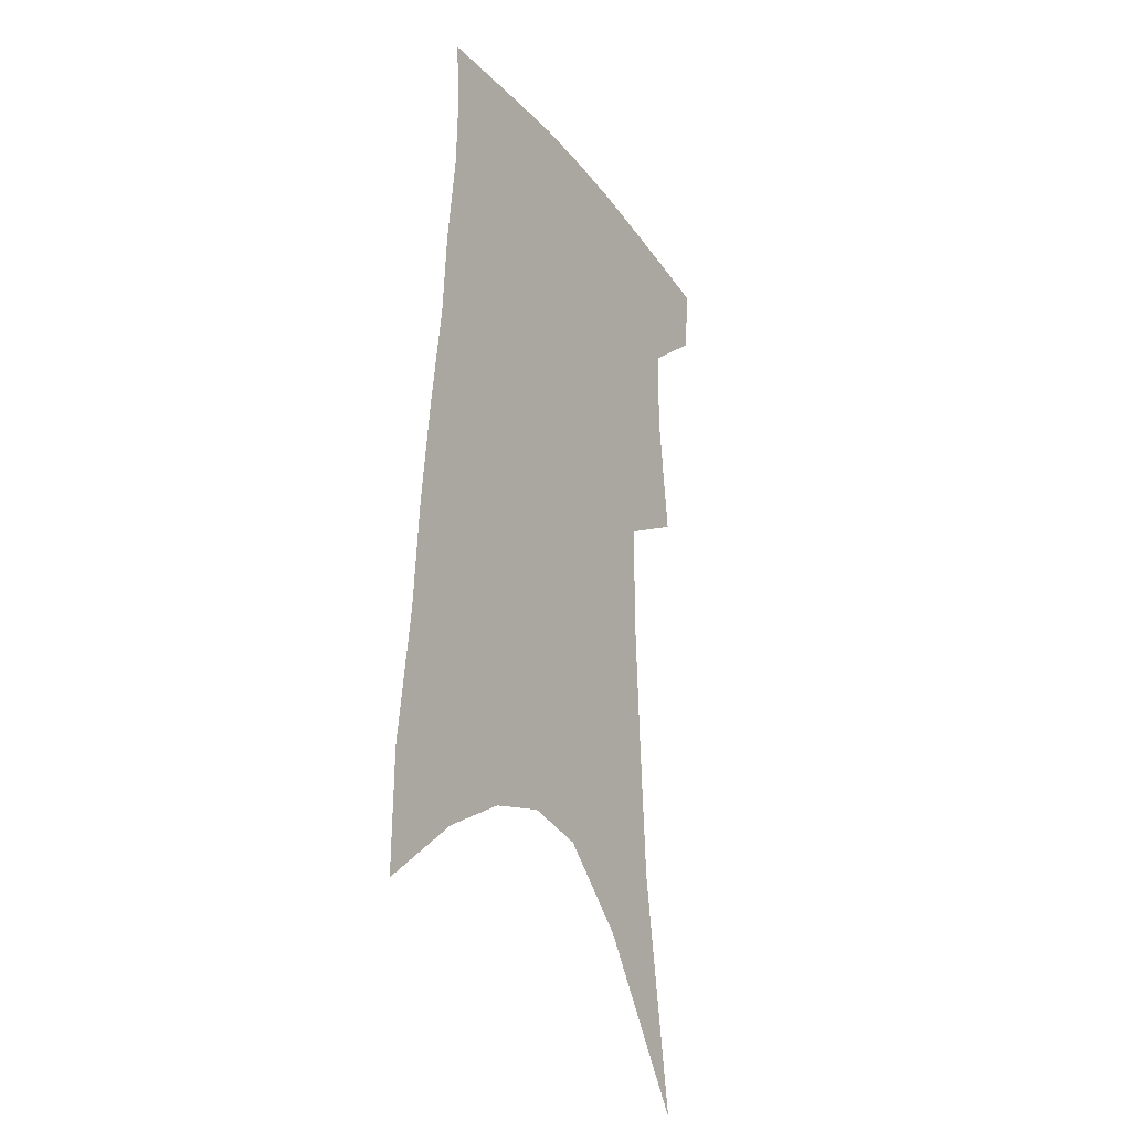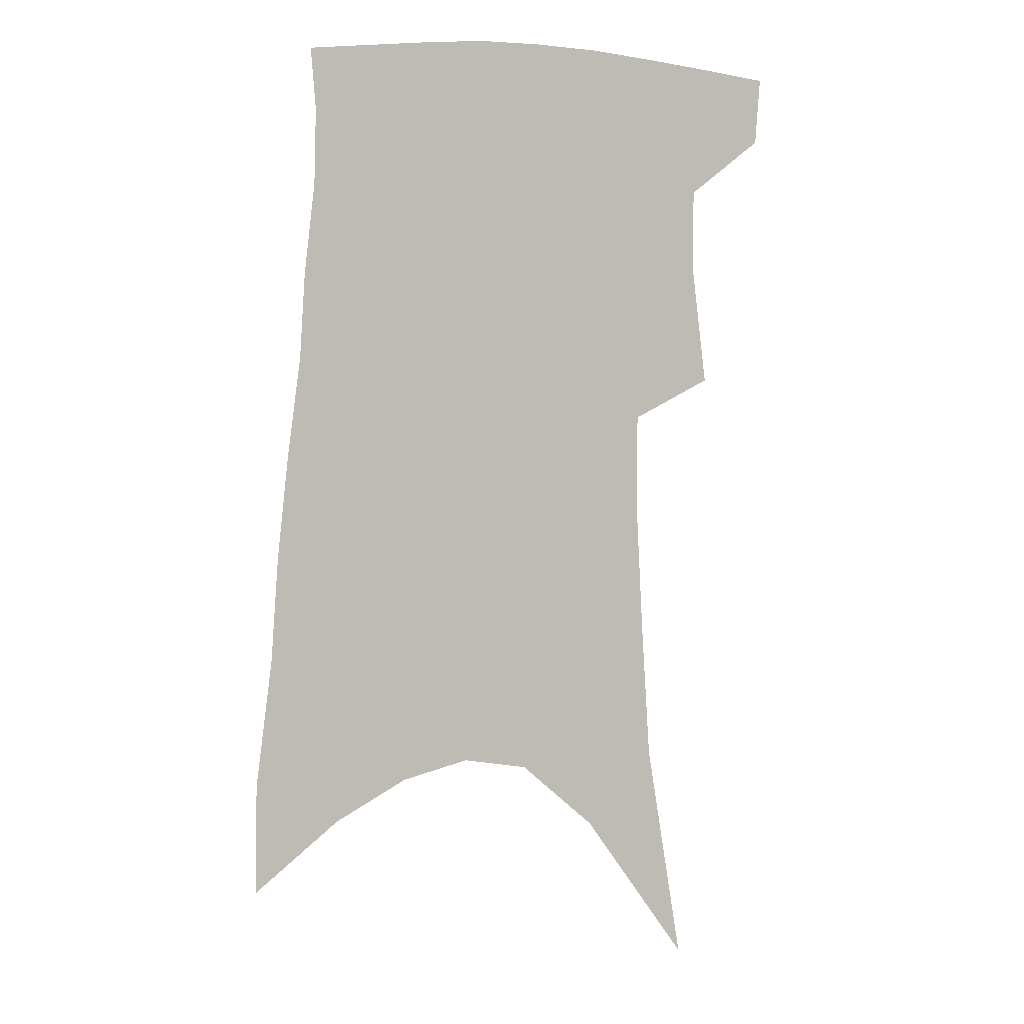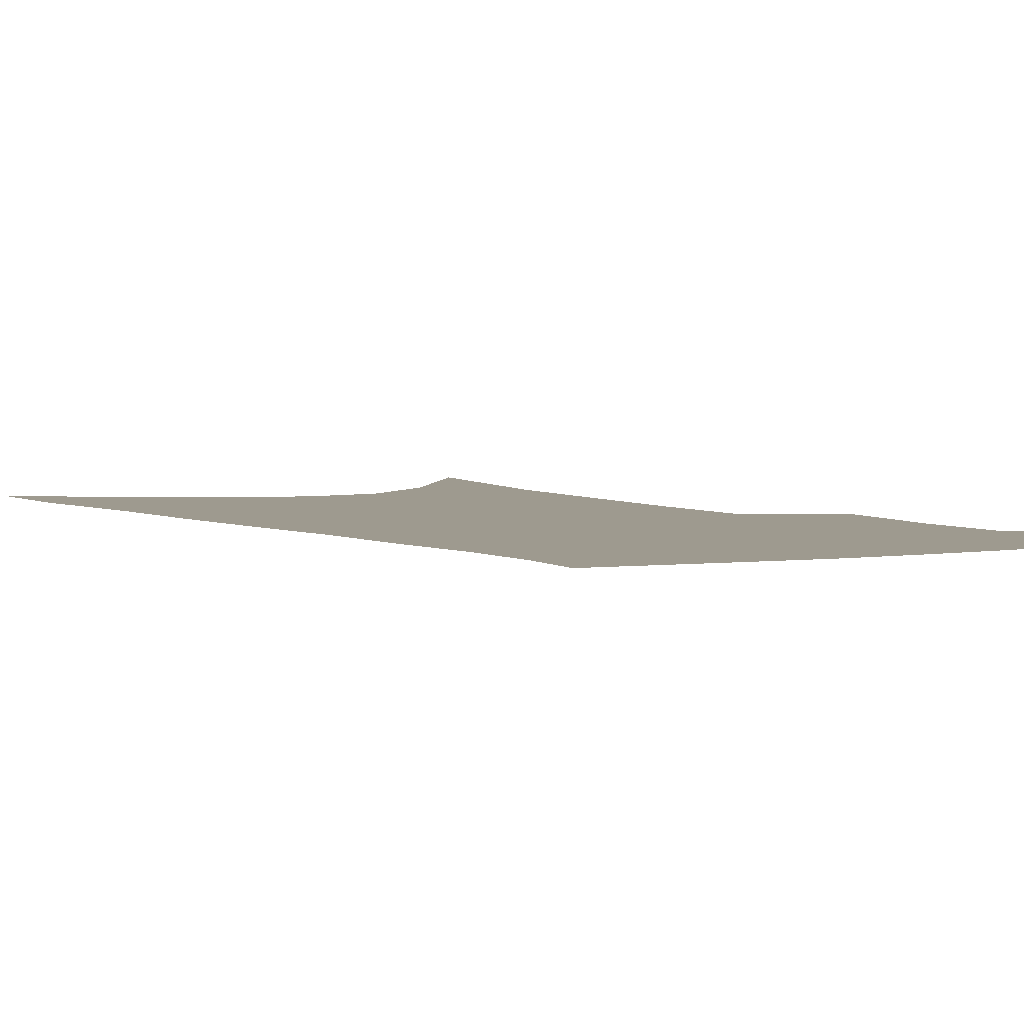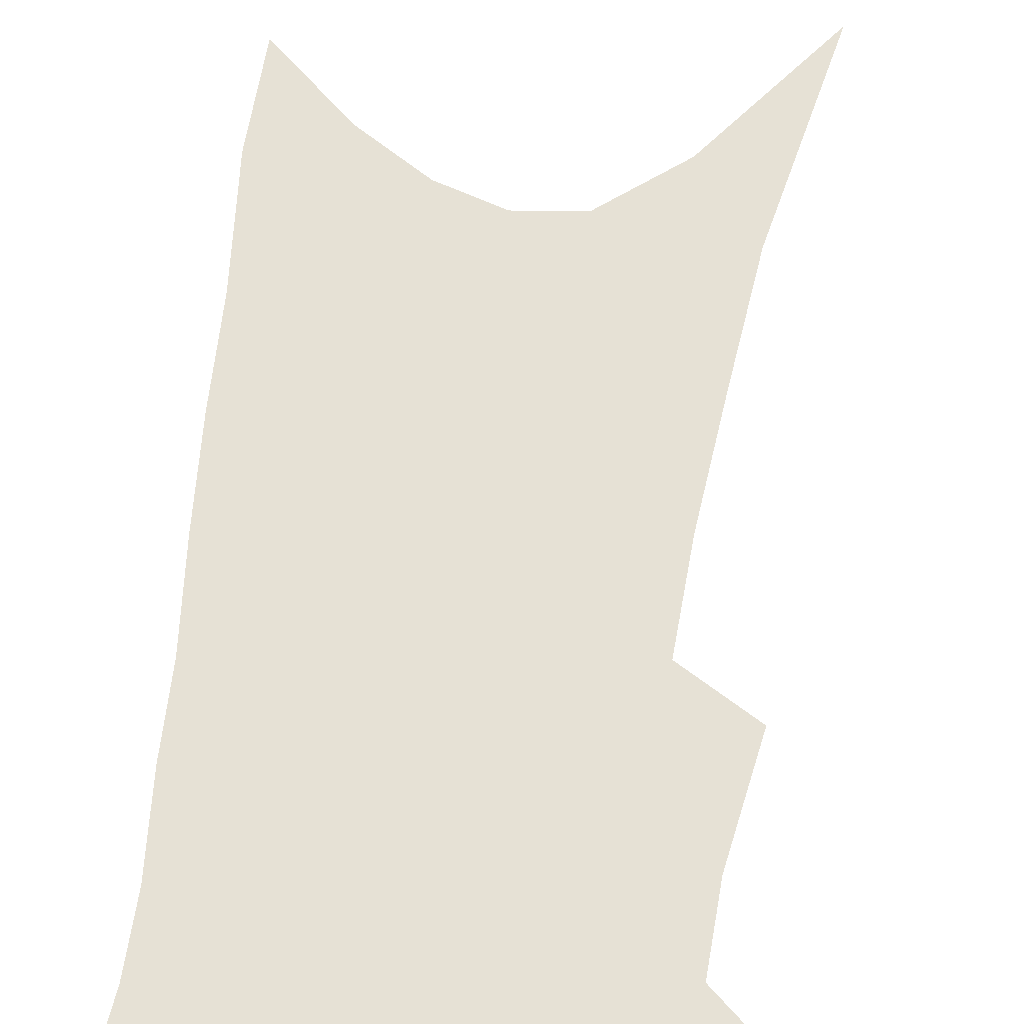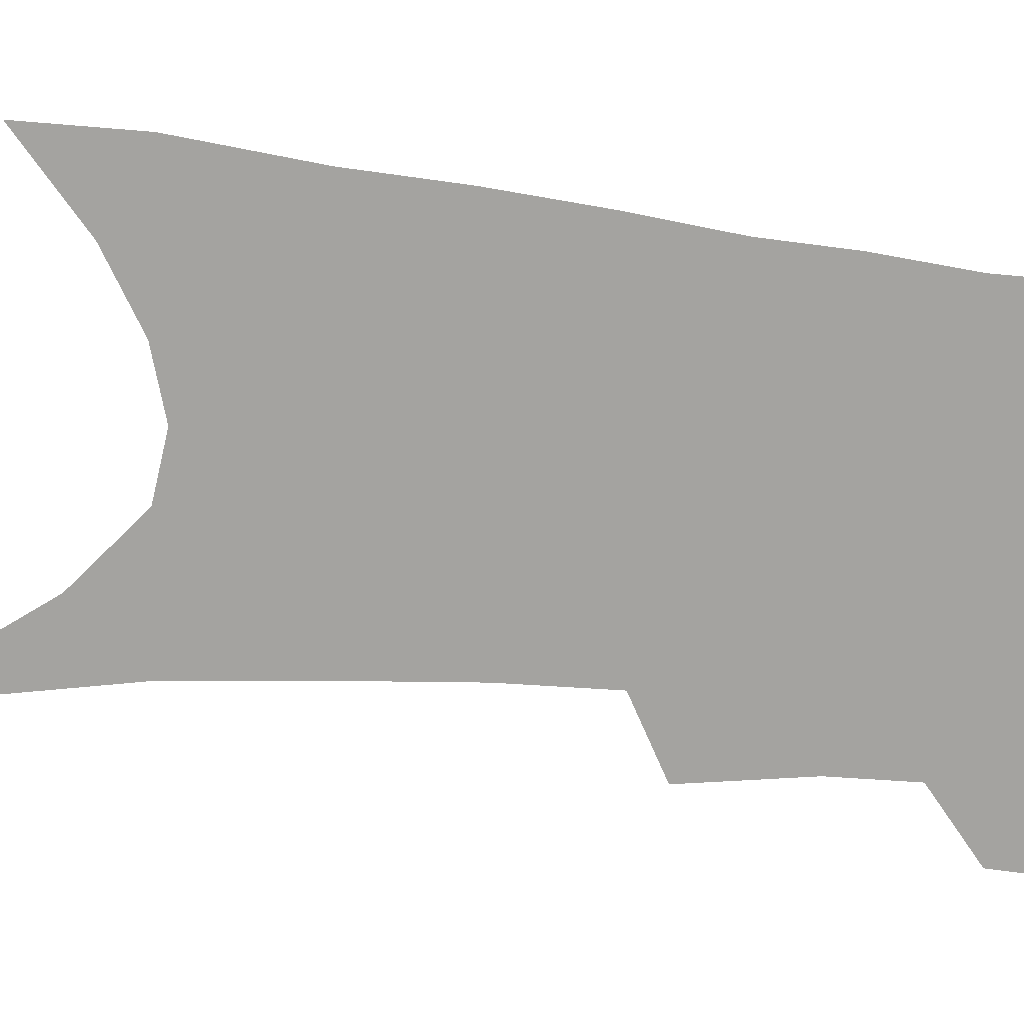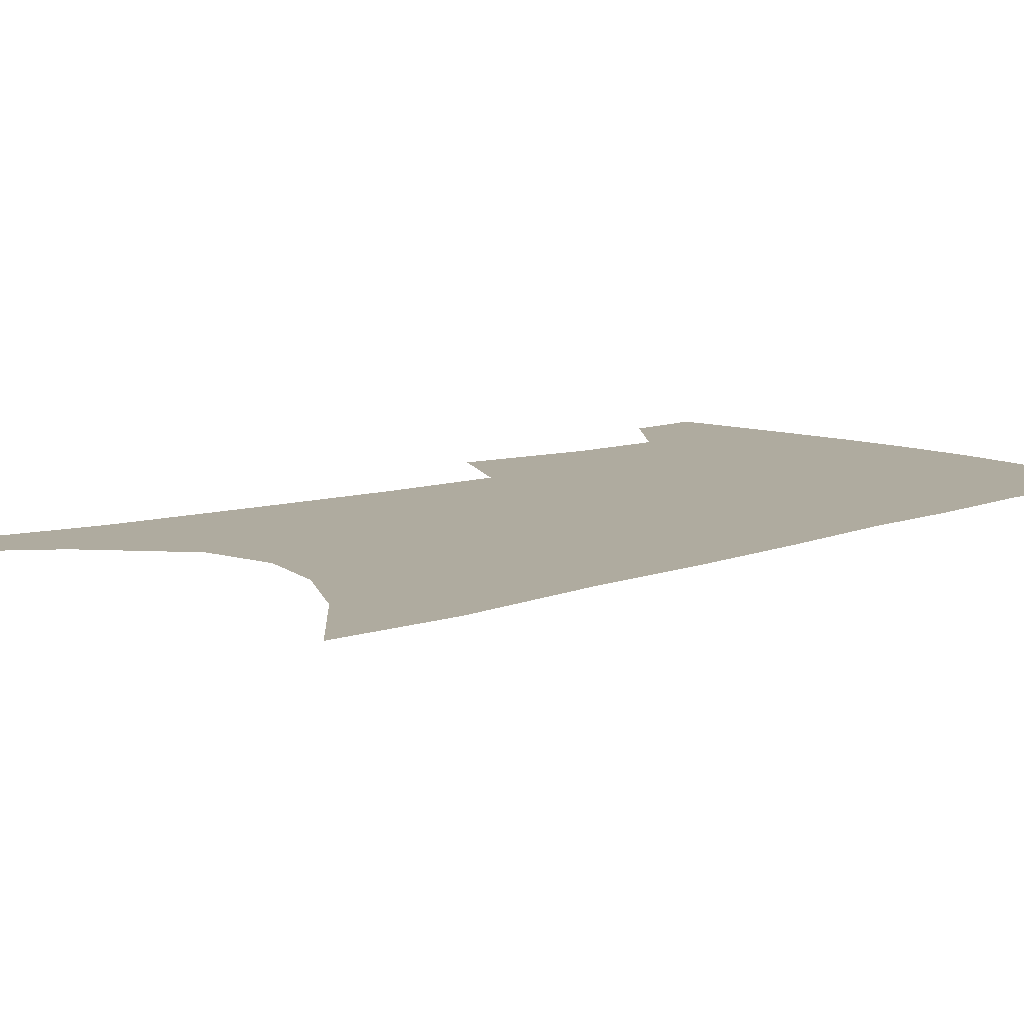
<metadata>
{"format":"obj","ext":"obj","renderer":"f3d","projection":"perspective","resolution":1024,"background":"white","views":[{"elev":-26.2,"azim":120.1,"up":"+Y"},{"elev":5.0,"azim":164.7,"up":"+Y"},{"elev":3.6,"azim":152.2,"up":"+Z"},{"elev":64.5,"azim":-169.6,"up":"+Z"},{"elev":-72.8,"azim":86.3,"up":"+Z"},{"elev":9.6,"azim":48.9,"up":"+Z"}]}
</metadata>
<code>
v 485.9 380.4 0
v 484.3 403.9 0
v 505.9 288.9 0
v 511.1 331.7 0
v 511.1 360.8 0
v 509.5 384.9 0
v 506.4 407.2 0
v 515 63.79 0
v 527.8 143.9 0
v 530.9 192 0
v 533.2 237 0
v 533.3 274.8 0
v 534.1 311.2 0
v 534.5 341.5 0
v 533.8 366.4 0
v 531.6 388.1 0
v 528.6 410.3 0
v 552 117.1 0
v 556.7 175.5 0
v 556.8 216.6 0
v 556.6 254.2 0
v 555.6 286.4 0
v 555.1 316.3 0
v 555.8 346.1 0
v 555 369 0
v 553.9 390.7 0
v 550.9 413.1 0
v 578.5 140.8 0
v 578.7 184.4 0
v 578.3 227 0
v 577.2 261.5 0
v 576.4 292.8 0
v 576.4 323.9 0
v 576.2 349.1 0
v 576.4 372.2 0
v 575.2 392.4 0
v 573.2 414.6 0
v 601.6 144.8 0
v 600.3 189.6 0
v 599 224.7 0
v 597.4 260.5 0
v 596.3 296.5 0
v 595.9 325.3 0
v 595.9 350.5 0
v 596.2 372.6 0
v 596.3 393.1 0
v 595.2 415.1 0
v 625.4 138.7 0
v 622.7 183.9 0
v 619.4 227.5 0
v 617.5 262.4 0
v 616.4 293.3 0
v 615.9 321.4 0
v 615.3 349.3 0
v 616 372 0
v 617.3 393 0
v 618.5 413.6 0
v 651.6 124.1 0
v 647.1 172.3 0
v 642.7 216.2 0
v 640.3 252 0
v 637.8 285.9 0
v 636.3 316.3 0
v 636.8 342.1 0
v 636.2 368.9 0
v 637 392.3 0
v 639.2 411.9 0
v 682.4 99.03 0
v 681.7 139.1 0
v 675.6 186.3 0
v 672.9 224.1 0
v 668.8 261.5 0
v 663.9 298.1 0
v 662 328.4 0
v 658.1 361.6 0
v 657.4 388.3 0
v 659 410.3 0
v 691 451 0
f 5 6 1
f 1 6 2
f 6 7 2
f 12 13 3
f 3 13 4
f 13 14 4
f 4 14 5
f 14 15 5
f 5 15 6
f 15 16 6
f 6 16 7
f 16 17 7
f 8 18 9
f 18 19 9
f 9 19 10
f 19 20 10
f 10 20 11
f 20 21 11
f 11 21 12
f 21 22 12
f 12 22 13
f 22 23 13
f 13 23 14
f 23 24 14
f 14 24 15
f 24 25 15
f 15 25 16
f 25 26 16
f 16 26 17
f 26 27 17
f 18 28 19
f 28 29 19
f 19 29 20
f 29 30 20
f 20 30 21
f 30 31 21
f 21 31 22
f 31 32 22
f 22 32 23
f 32 33 23
f 23 33 24
f 33 34 24
f 24 34 25
f 34 35 25
f 25 35 26
f 35 36 26
f 26 36 27
f 36 37 27
f 28 38 29
f 38 39 29
f 29 39 30
f 39 40 30
f 30 40 31
f 40 41 31
f 31 41 32
f 41 42 32
f 32 42 33
f 42 43 33
f 33 43 34
f 43 44 34
f 34 44 35
f 44 45 35
f 35 45 36
f 45 46 36
f 36 46 37
f 46 47 37
f 38 48 39
f 48 49 39
f 39 49 40
f 49 50 40
f 40 50 41
f 50 51 41
f 41 51 42
f 51 52 42
f 42 52 43
f 52 53 43
f 43 53 44
f 53 54 44
f 44 54 45
f 54 55 45
f 45 55 46
f 55 56 46
f 46 56 47
f 56 57 47
f 48 58 49
f 58 59 49
f 49 59 50
f 59 60 50
f 50 60 51
f 60 61 51
f 51 61 52
f 61 62 52
f 52 62 53
f 62 63 53
f 53 63 54
f 63 64 54
f 54 64 55
f 64 65 55
f 55 65 56
f 65 66 56
f 56 66 57
f 66 67 57
f 58 68 59
f 68 69 59
f 59 69 60
f 69 70 60
f 60 70 61
f 70 71 61
f 61 71 62
f 71 72 62
f 62 72 63
f 72 73 63
f 63 73 64
f 73 74 64
f 64 74 65
f 74 75 65
f 65 75 66
f 75 76 66
f 66 76 67
f 76 77 67

</code>
